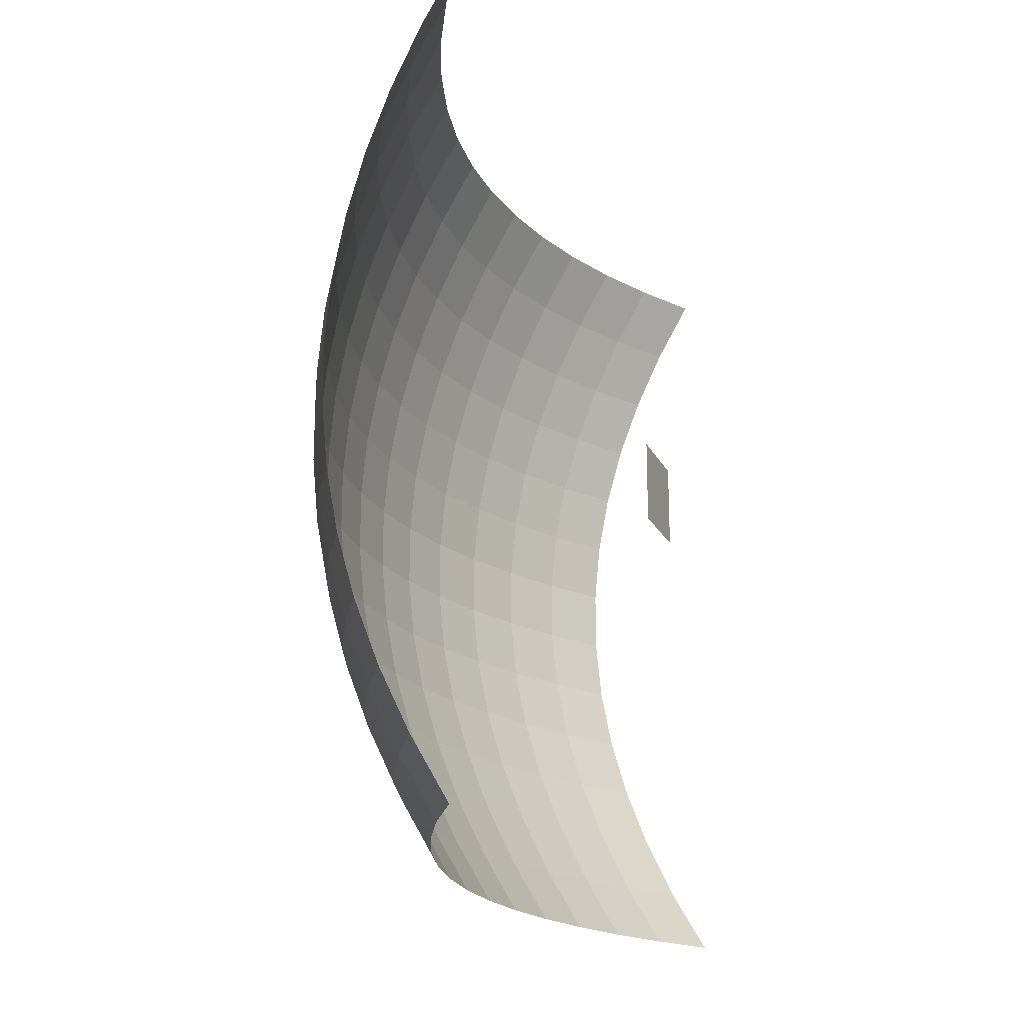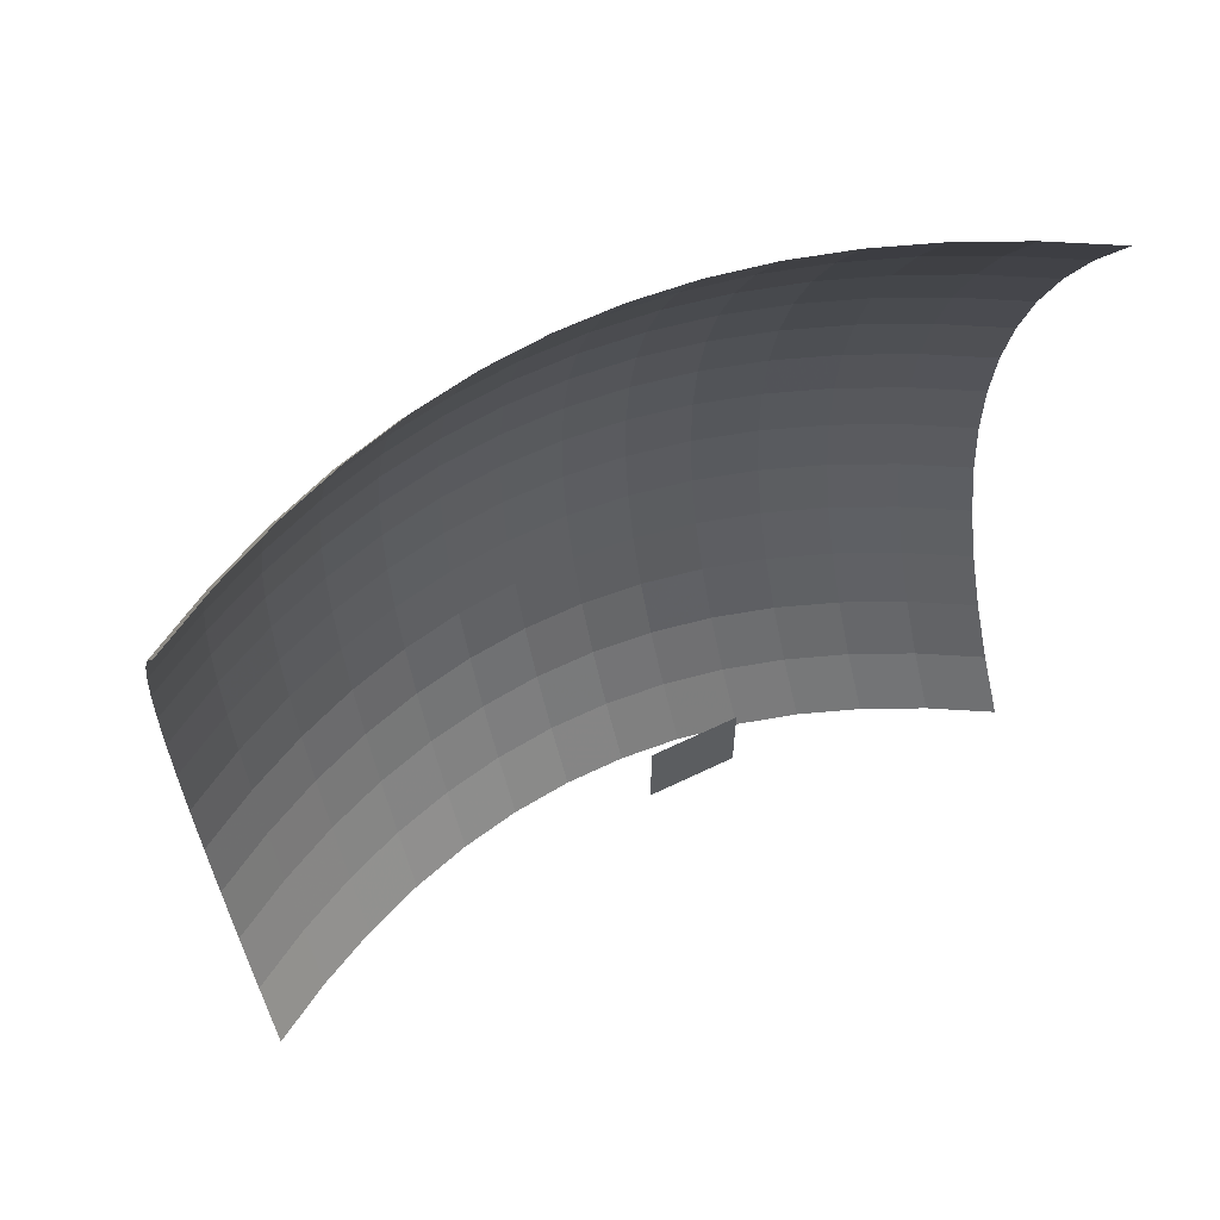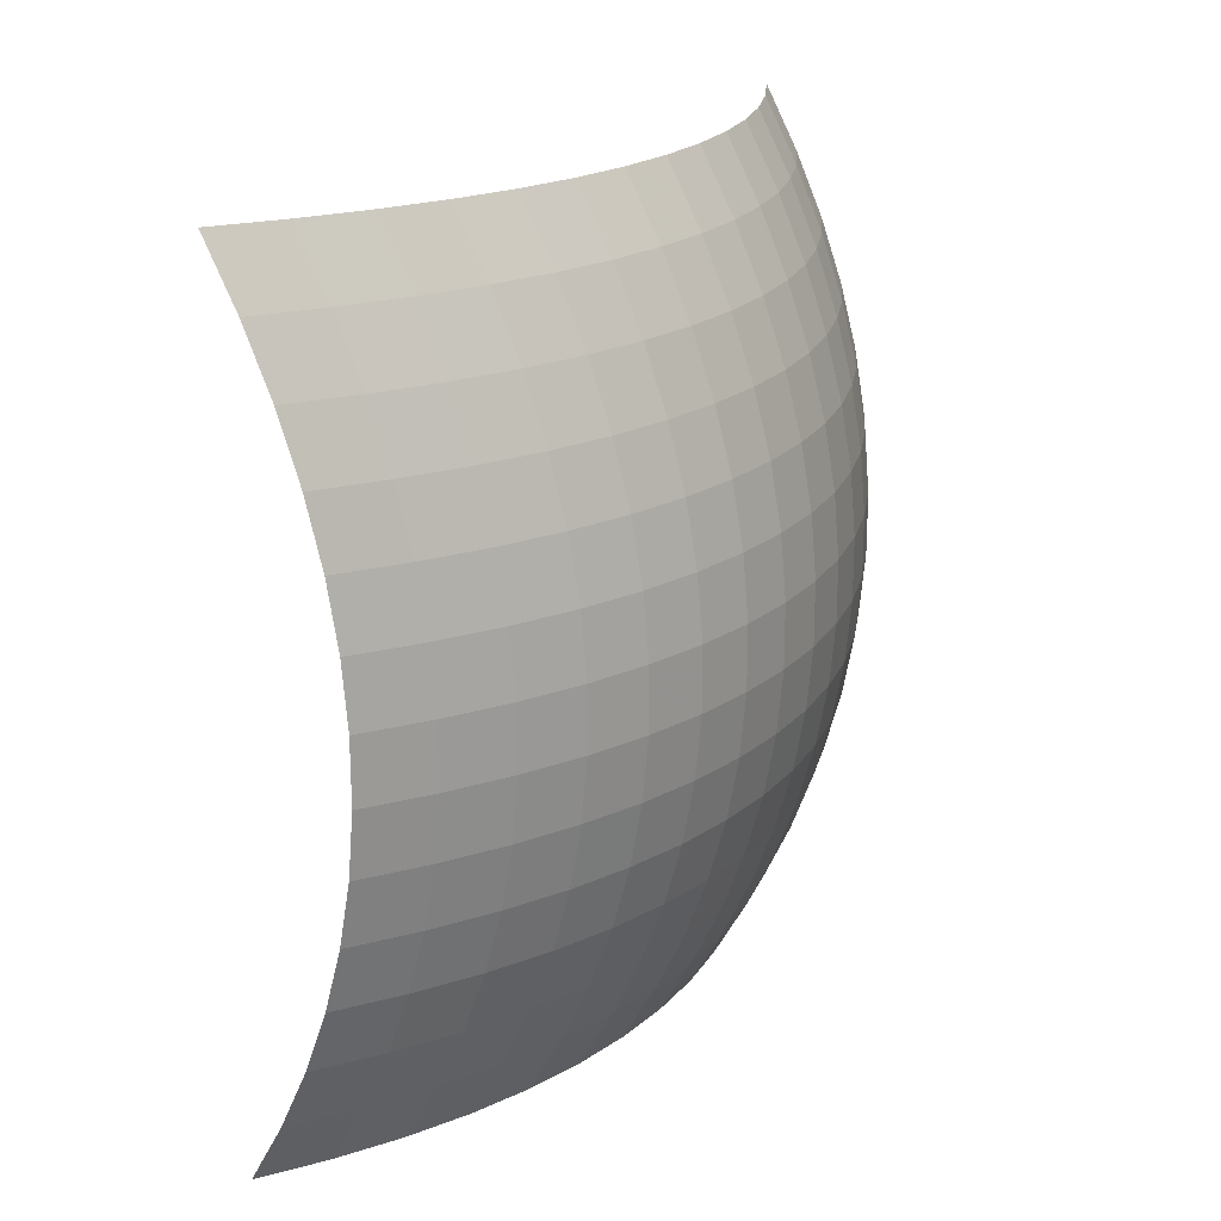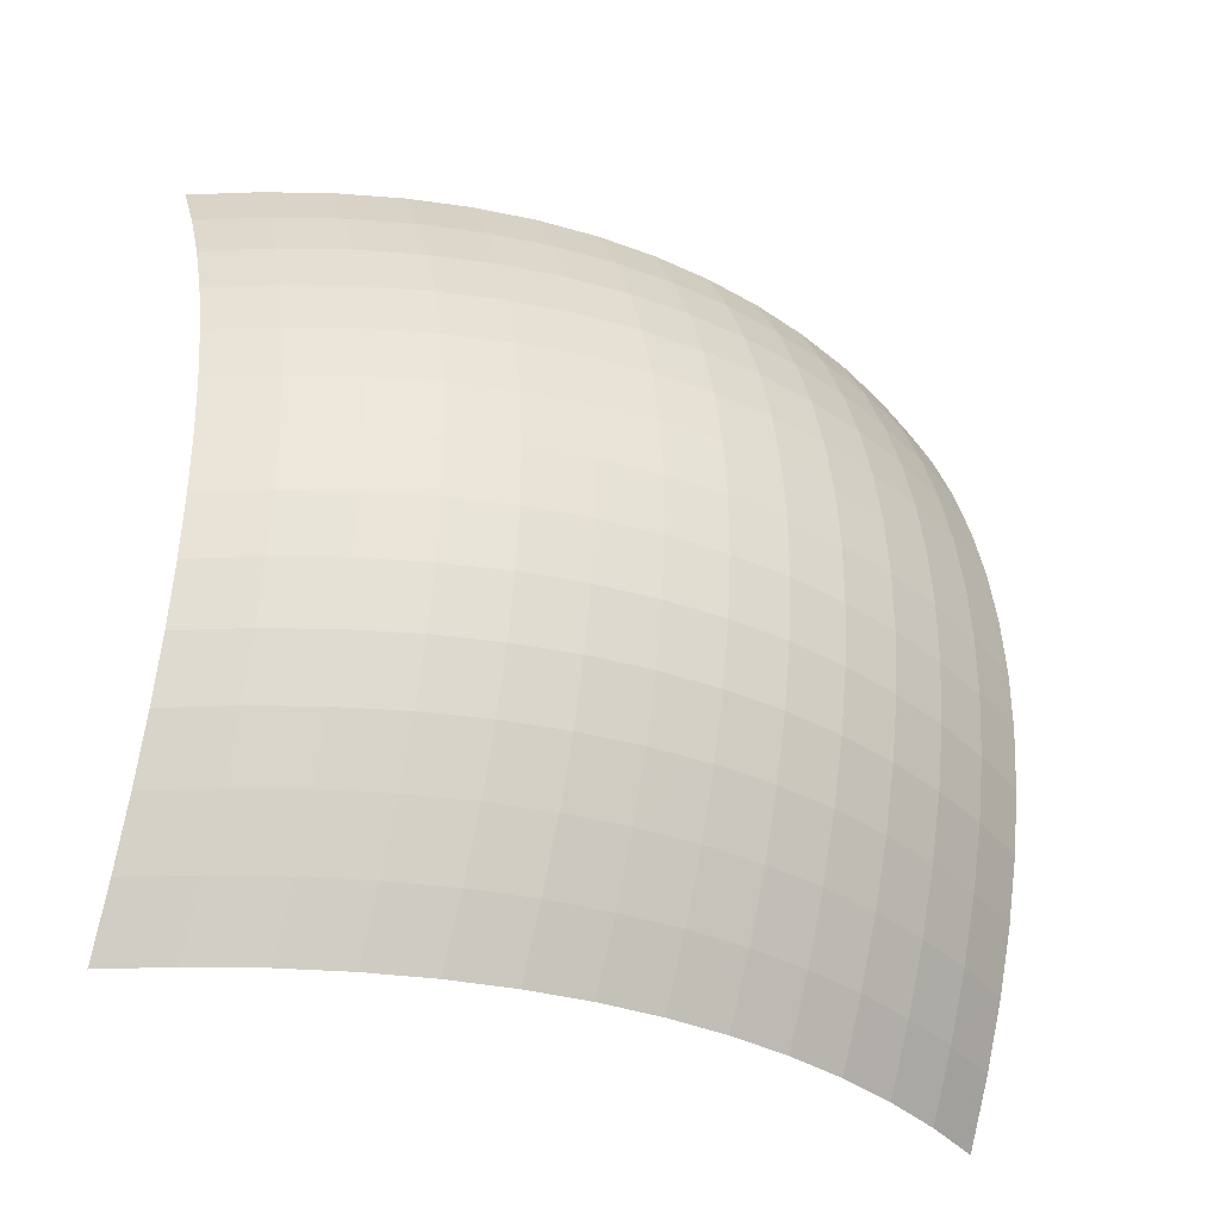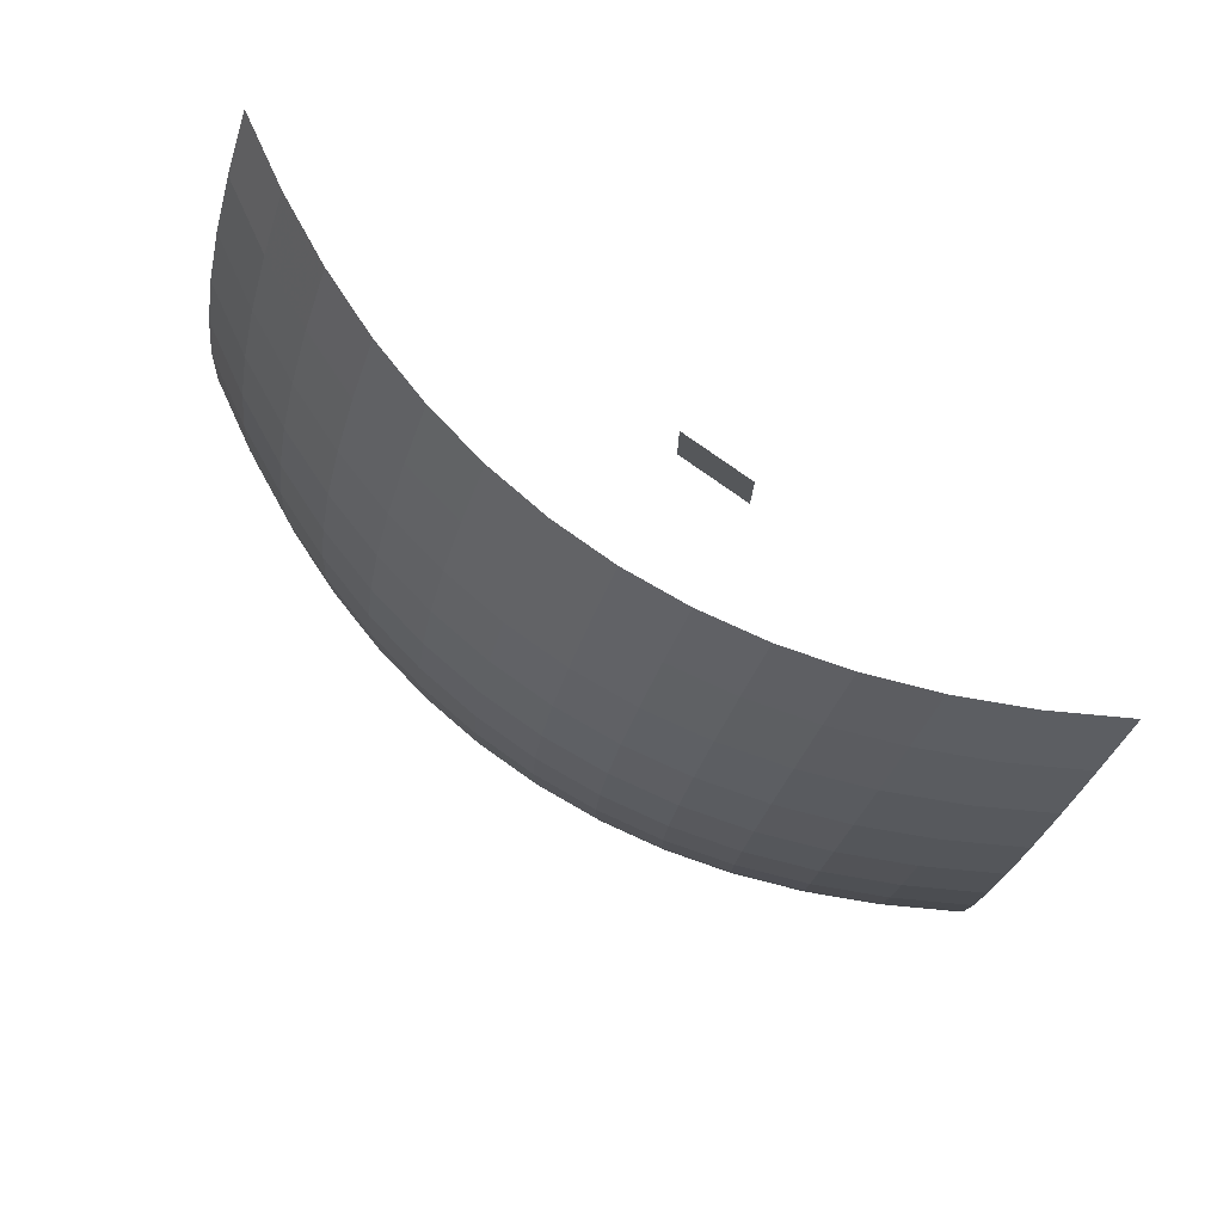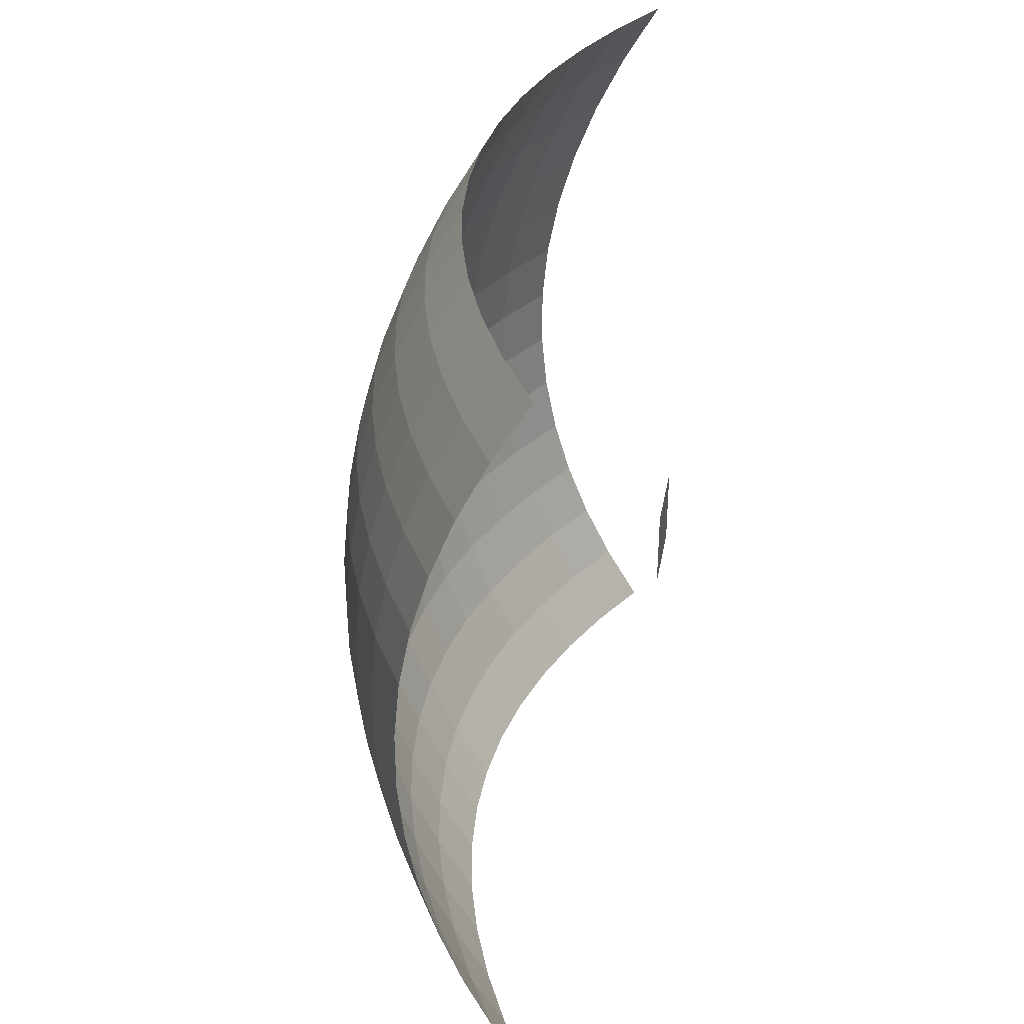
<metadata>
{"format":"obj","ext":"obj","renderer":"f3d","projection":"perspective","resolution":1024,"background":"white","views":[{"elev":-20.1,"azim":-160.3,"up":"+Y"},{"elev":61.4,"azim":-116.4,"up":"+Z"},{"elev":20.4,"azim":34.1,"up":"+Y"},{"elev":-34.3,"azim":63.0,"up":"+Z"},{"elev":78.7,"azim":125.3,"up":"+Y"},{"elev":35.7,"azim":-169.8,"up":"+Y"}]}
</metadata>
<code>
g parabol
v -2.237 -4.231 -4.231
v -3.125 -5 -5
v -2.681 -5 -4.231
v -2.681 -4.231 -5
v -1.868 -3.462 -4.231
v -2.311 -3.462 -5
v -1.572 -2.692 -4.231
v -2.016 -2.692 -5
v -1.35 -1.923 -4.231
v -1.794 -1.923 -5
v -1.202 -1.154 -4.231
v -1.646 -1.154 -5
v -1.128 -0.3846 -4.231
v -1.572 -0.3846 -5
v -1.128 0.3846 -4.231
v -1.572 0.3846 -5
v -1.202 1.154 -4.231
v -1.646 1.154 -5
v -1.35 1.923 -4.231
v -1.794 1.923 -5
v -1.572 2.692 -4.231
v -2.016 2.692 -5
v -1.868 3.462 -4.231
v -2.311 3.462 -5
v -2.237 4.231 -4.231
v -2.681 4.231 -5
v -2.681 5 -4.231
v -3.125 5 -5
v -1.868 -4.231 -3.462
v -2.311 -5 -3.462
v -1.498 -3.462 -3.462
v -1.202 -2.692 -3.462
v -0.98 -1.923 -3.462
v -0.8321 -1.154 -3.462
v -0.7581 -0.3846 -3.462
v -0.7581 0.3846 -3.462
v -0.8321 1.154 -3.462
v -0.98 1.923 -3.462
v -1.202 2.692 -3.462
v -1.498 3.462 -3.462
v -1.868 4.231 -3.462
v -2.311 5 -3.462
v -1.572 -4.231 -2.692
v -2.016 -5 -2.692
v -1.202 -3.462 -2.692
v -0.9061 -2.692 -2.692
v -0.6842 -1.923 -2.692
v -0.5362 -1.154 -2.692
v -0.4623 -0.3846 -2.692
v -0.4623 0.3846 -2.692
v -0.5362 1.154 -2.692
v -0.6842 1.923 -2.692
v -0.9061 2.692 -2.692
v -1.202 3.462 -2.692
v -1.572 4.231 -2.692
v -2.016 5 -2.692
v -1.35 -4.231 -1.923
v -1.794 -5 -1.923
v -0.98 -3.462 -1.923
v -0.6842 -2.692 -1.923
v -0.4623 -1.923 -1.923
v -0.3143 -1.154 -1.923
v -0.2404 -0.3846 -1.923
v -0.2404 0.3846 -1.923
v -0.3143 1.154 -1.923
v -0.4623 1.923 -1.923
v -0.6842 2.692 -1.923
v -0.98 3.462 -1.923
v -1.35 4.231 -1.923
v -1.794 5 -1.923
v -1.202 -4.231 -1.154
v -1.646 -5 -1.154
v -0.8321 -3.462 -1.154
v -0.5362 -2.692 -1.154
v -0.3143 -1.923 -1.154
v -0.1664 -1.154 -1.154
v -0.09246 -0.3846 -1.154
v -0.09246 0.3846 -1.154
v -0.1664 1.154 -1.154
v -0.3143 1.923 -1.154
v -0.5362 2.692 -1.154
v -0.8321 3.462 -1.154
v -1.202 4.231 -1.154
v -1.646 5 -1.154
v -1.128 -4.231 -0.3846
v -1.572 -5 -0.3846
v -0.7581 -3.462 -0.3846
v -0.4623 -2.692 -0.3846
v -0.2404 -1.923 -0.3846
v -0.09246 -1.154 -0.3846
v -0.01849 -0.3846 -0.3846
v -0.01849 0.3846 -0.3846
v -0.09246 1.154 -0.3846
v -0.2404 1.923 -0.3846
v -0.4623 2.692 -0.3846
v -0.7581 3.462 -0.3846
v -1.128 4.231 -0.3846
v -1.572 5 -0.3846
v -1.128 -4.231 0.3846
v -1.572 -5 0.3846
v -0.7581 -3.462 0.3846
v -0.4623 -2.692 0.3846
v -0.2404 -1.923 0.3846
v -0.09246 -1.154 0.3846
v -0.01849 -0.3846 0.3846
v -0.01849 0.3846 0.3846
v -0.09246 1.154 0.3846
v -0.2404 1.923 0.3846
v -0.4623 2.692 0.3846
v -0.7581 3.462 0.3846
v -1.128 4.231 0.3846
v -1.572 5 0.3846
v -1.202 -4.231 1.154
v -1.646 -5 1.154
v -0.8321 -3.462 1.154
v -0.5362 -2.692 1.154
v -0.3143 -1.923 1.154
v -0.1664 -1.154 1.154
v -0.09246 -0.3846 1.154
v -0.09246 0.3846 1.154
v -0.1664 1.154 1.154
v -0.3143 1.923 1.154
v -0.5362 2.692 1.154
v -0.8321 3.462 1.154
v -1.202 4.231 1.154
v -1.646 5 1.154
v -1.35 -4.231 1.923
v -1.794 -5 1.923
v -0.98 -3.462 1.923
v -0.6842 -2.692 1.923
v -0.4623 -1.923 1.923
v -0.3143 -1.154 1.923
v -0.2404 -0.3846 1.923
v -0.2404 0.3846 1.923
v -0.3143 1.154 1.923
v -0.4623 1.923 1.923
v -0.6842 2.692 1.923
v -0.98 3.462 1.923
v -1.35 4.231 1.923
v -1.794 5 1.923
v -1.572 -4.231 2.692
v -2.016 -5 2.692
v -1.202 -3.462 2.692
v -0.9061 -2.692 2.692
v -0.6842 -1.923 2.692
v -0.5362 -1.154 2.692
v -0.4623 -0.3846 2.692
v -0.4623 0.3846 2.692
v -0.5362 1.154 2.692
v -0.6842 1.923 2.692
v -0.9061 2.692 2.692
v -1.202 3.462 2.692
v -1.572 4.231 2.692
v -2.016 5 2.692
v -1.868 -4.231 3.462
v -2.311 -5 3.462
v -1.498 -3.462 3.462
v -1.202 -2.692 3.462
v -0.98 -1.923 3.462
v -0.8321 -1.154 3.462
v -0.7581 -0.3846 3.462
v -0.7581 0.3846 3.462
v -0.8321 1.154 3.462
v -0.98 1.923 3.462
v -1.202 2.692 3.462
v -1.498 3.462 3.462
v -1.868 4.231 3.462
v -2.311 5 3.462
v -2.237 -4.231 4.231
v -2.681 -5 4.231
v -1.868 -3.462 4.231
v -1.572 -2.692 4.231
v -1.35 -1.923 4.231
v -1.202 -1.154 4.231
v -1.128 -0.3846 4.231
v -1.128 0.3846 4.231
v -1.202 1.154 4.231
v -1.35 1.923 4.231
v -1.572 2.692 4.231
v -1.868 3.462 4.231
v -2.237 4.231 4.231
v -2.681 5 4.231
v -2.681 -4.231 5
v -3.125 -5 5
v -2.311 -3.462 5
v -2.016 -2.692 5
v -1.794 -1.923 5
v -1.646 -1.154 5
v -1.572 -0.3846 5
v -1.572 0.3846 5
v -1.646 1.154 5
v -1.794 1.923 5
v -2.016 2.692 5
v -2.311 3.462 5
v -2.681 4.231 5
v -3.125 5 5
f 1 2 3
f 1 4 2
f 5 4 1
f 5 6 4
f 7 6 5
f 7 8 6
f 9 8 7
f 9 10 8
f 11 10 9
f 11 12 10
f 13 12 11
f 13 14 12
f 15 14 13
f 15 16 14
f 17 16 15
f 17 18 16
f 19 18 17
f 19 20 18
f 21 20 19
f 21 22 20
f 23 22 21
f 23 24 22
f 25 24 23
f 25 26 24
f 27 26 25
f 27 28 26
f 29 3 30
f 29 1 3
f 31 1 29
f 31 5 1
f 32 5 31
f 32 7 5
f 33 7 32
f 33 9 7
f 34 9 33
f 34 11 9
f 35 11 34
f 35 13 11
f 36 13 35
f 36 15 13
f 37 15 36
f 37 17 15
f 38 17 37
f 38 19 17
f 39 19 38
f 39 21 19
f 40 21 39
f 40 23 21
f 41 23 40
f 41 25 23
f 42 25 41
f 42 27 25
f 43 30 44
f 43 29 30
f 45 29 43
f 45 31 29
f 46 31 45
f 46 32 31
f 47 32 46
f 47 33 32
f 48 33 47
f 48 34 33
f 49 34 48
f 49 35 34
f 50 35 49
f 50 36 35
f 51 36 50
f 51 37 36
f 52 37 51
f 52 38 37
f 53 38 52
f 53 39 38
f 54 39 53
f 54 40 39
f 55 40 54
f 55 41 40
f 56 41 55
f 56 42 41
f 57 44 58
f 57 43 44
f 59 43 57
f 59 45 43
f 60 45 59
f 60 46 45
f 61 46 60
f 61 47 46
f 62 47 61
f 62 48 47
f 63 48 62
f 63 49 48
f 64 49 63
f 64 50 49
f 65 50 64
f 65 51 50
f 66 51 65
f 66 52 51
f 67 52 66
f 67 53 52
f 68 53 67
f 68 54 53
f 69 54 68
f 69 55 54
f 70 55 69
f 70 56 55
f 71 58 72
f 71 57 58
f 73 57 71
f 73 59 57
f 74 59 73
f 74 60 59
f 75 60 74
f 75 61 60
f 76 61 75
f 76 62 61
f 77 62 76
f 77 63 62
f 78 63 77
f 78 64 63
f 79 64 78
f 79 65 64
f 80 65 79
f 80 66 65
f 81 66 80
f 81 67 66
f 82 67 81
f 82 68 67
f 83 68 82
f 83 69 68
f 84 69 83
f 84 70 69
f 85 72 86
f 85 71 72
f 87 71 85
f 87 73 71
f 88 73 87
f 88 74 73
f 89 74 88
f 89 75 74
f 90 75 89
f 90 76 75
f 91 76 90
f 91 77 76
f 92 77 91
f 92 78 77
f 93 78 92
f 93 79 78
f 94 79 93
f 94 80 79
f 95 80 94
f 95 81 80
f 96 81 95
f 96 82 81
f 97 82 96
f 97 83 82
f 98 83 97
f 98 84 83
f 99 86 100
f 99 85 86
f 101 85 99
f 101 87 85
f 102 87 101
f 102 88 87
f 103 88 102
f 103 89 88
f 104 89 103
f 104 90 89
f 105 90 104
f 105 91 90
f 106 91 105
f 106 92 91
f 107 92 106
f 107 93 92
f 108 93 107
f 108 94 93
f 109 94 108
f 109 95 94
f 110 95 109
f 110 96 95
f 111 96 110
f 111 97 96
f 112 97 111
f 112 98 97
f 113 100 114
f 113 99 100
f 115 99 113
f 115 101 99
f 116 101 115
f 116 102 101
f 117 102 116
f 117 103 102
f 118 103 117
f 118 104 103
f 119 104 118
f 119 105 104
f 120 105 119
f 120 106 105
f 121 106 120
f 121 107 106
f 122 107 121
f 122 108 107
f 123 108 122
f 123 109 108
f 124 109 123
f 124 110 109
f 125 110 124
f 125 111 110
f 126 111 125
f 126 112 111
f 127 114 128
f 127 113 114
f 129 113 127
f 129 115 113
f 130 115 129
f 130 116 115
f 131 116 130
f 131 117 116
f 132 117 131
f 132 118 117
f 133 118 132
f 133 119 118
f 134 119 133
f 134 120 119
f 135 120 134
f 135 121 120
f 136 121 135
f 136 122 121
f 137 122 136
f 137 123 122
f 138 123 137
f 138 124 123
f 139 124 138
f 139 125 124
f 140 125 139
f 140 126 125
f 141 128 142
f 141 127 128
f 143 127 141
f 143 129 127
f 144 129 143
f 144 130 129
f 145 130 144
f 145 131 130
f 146 131 145
f 146 132 131
f 147 132 146
f 147 133 132
f 148 133 147
f 148 134 133
f 149 134 148
f 149 135 134
f 150 135 149
f 150 136 135
f 151 136 150
f 151 137 136
f 152 137 151
f 152 138 137
f 153 138 152
f 153 139 138
f 154 139 153
f 154 140 139
f 155 142 156
f 155 141 142
f 157 141 155
f 157 143 141
f 158 143 157
f 158 144 143
f 159 144 158
f 159 145 144
f 160 145 159
f 160 146 145
f 161 146 160
f 161 147 146
f 162 147 161
f 162 148 147
f 163 148 162
f 163 149 148
f 164 149 163
f 164 150 149
f 165 150 164
f 165 151 150
f 166 151 165
f 166 152 151
f 167 152 166
f 167 153 152
f 168 153 167
f 168 154 153
f 169 156 170
f 169 155 156
f 171 155 169
f 171 157 155
f 172 157 171
f 172 158 157
f 173 158 172
f 173 159 158
f 174 159 173
f 174 160 159
f 175 160 174
f 175 161 160
f 176 161 175
f 176 162 161
f 177 162 176
f 177 163 162
f 178 163 177
f 178 164 163
f 179 164 178
f 179 165 164
f 180 165 179
f 180 166 165
f 181 166 180
f 181 167 166
f 182 167 181
f 182 168 167
f 183 170 184
f 183 169 170
f 185 169 183
f 185 171 169
f 186 171 185
f 186 172 171
f 187 172 186
f 187 173 172
f 188 173 187
f 188 174 173
f 189 174 188
f 189 175 174
f 190 175 189
f 190 176 175
f 191 176 190
f 191 177 176
f 192 177 191
f 192 178 177
f 193 178 192
f 193 179 178
f 194 179 193
f 194 180 179
f 195 180 194
f 195 181 180
f 196 181 195
f 196 182 181
g square_receiver
v -4 0.5 -0.5
v -4 -0.5 0.5
v -4 -0.5 -0.5
v -4 0.5 0.5
f 197 198 199
f 197 200 198

</code>
